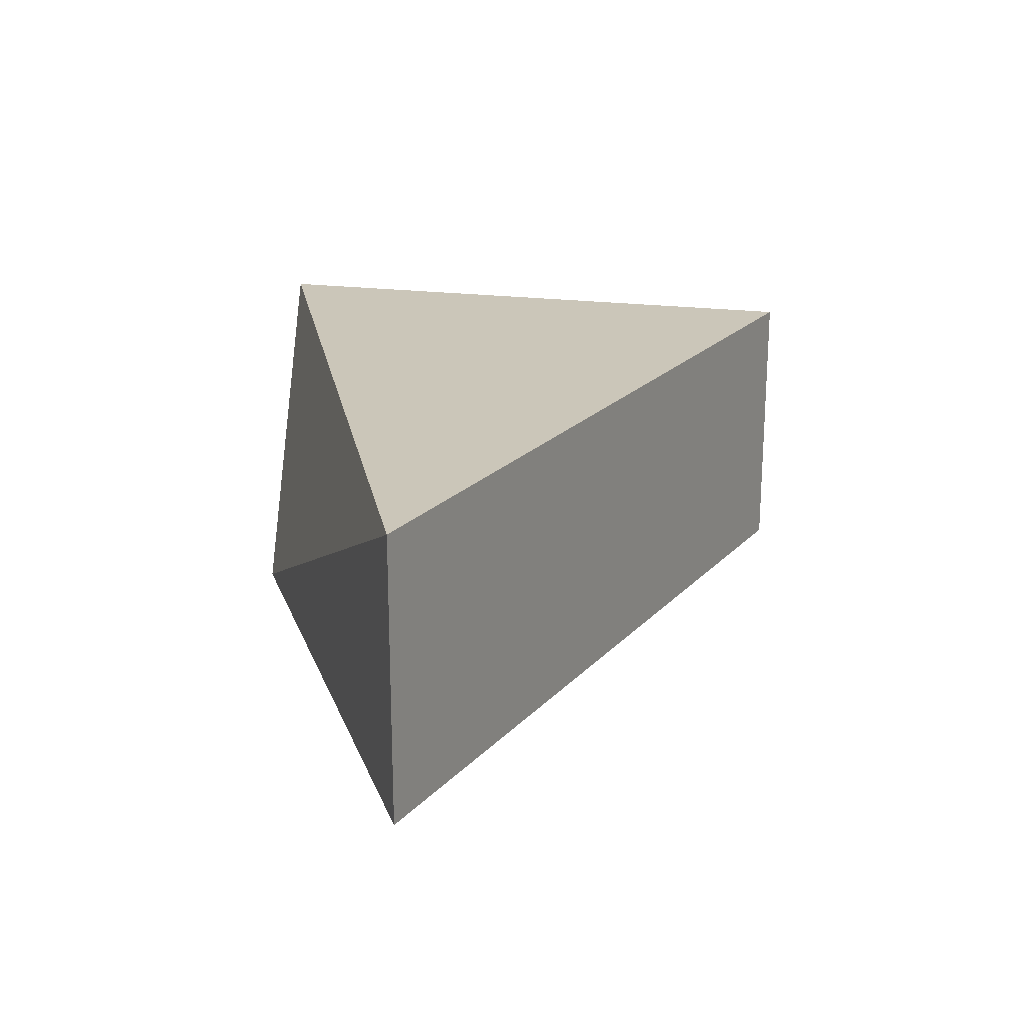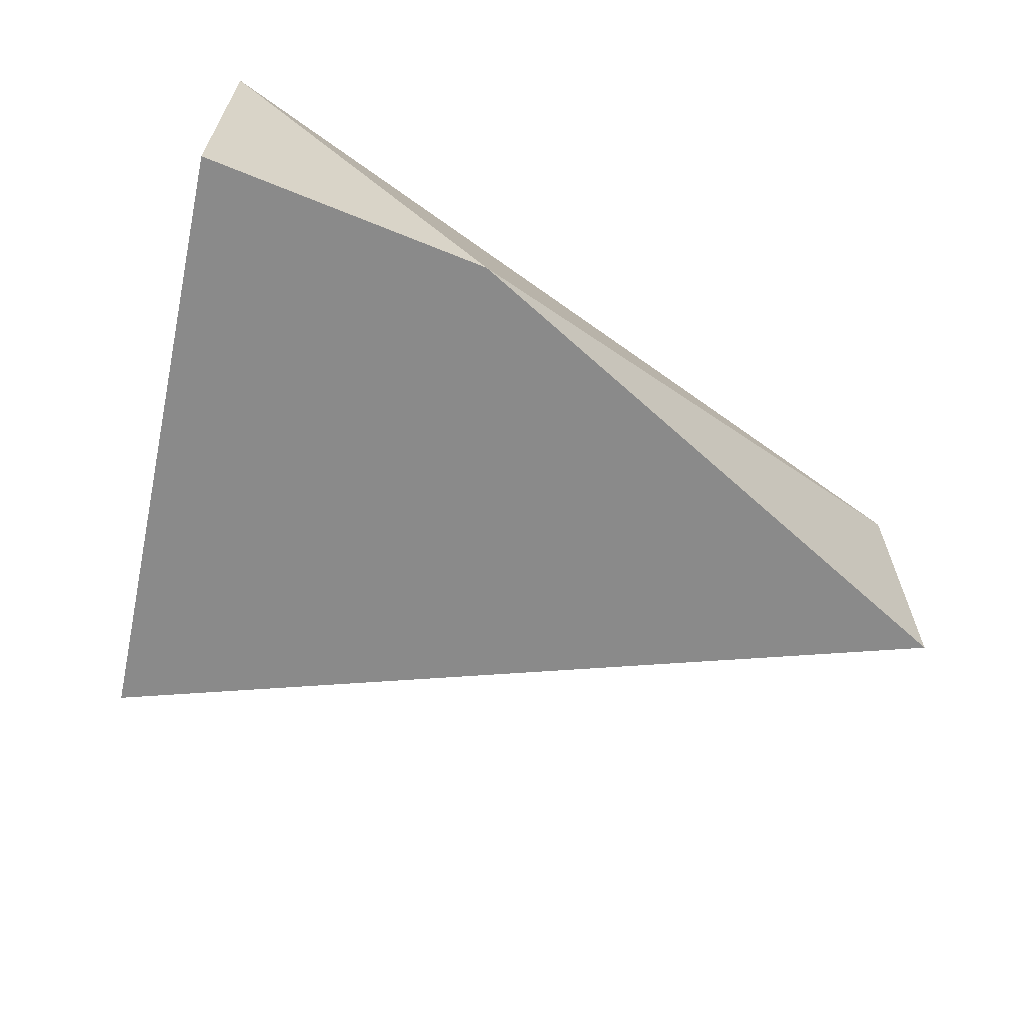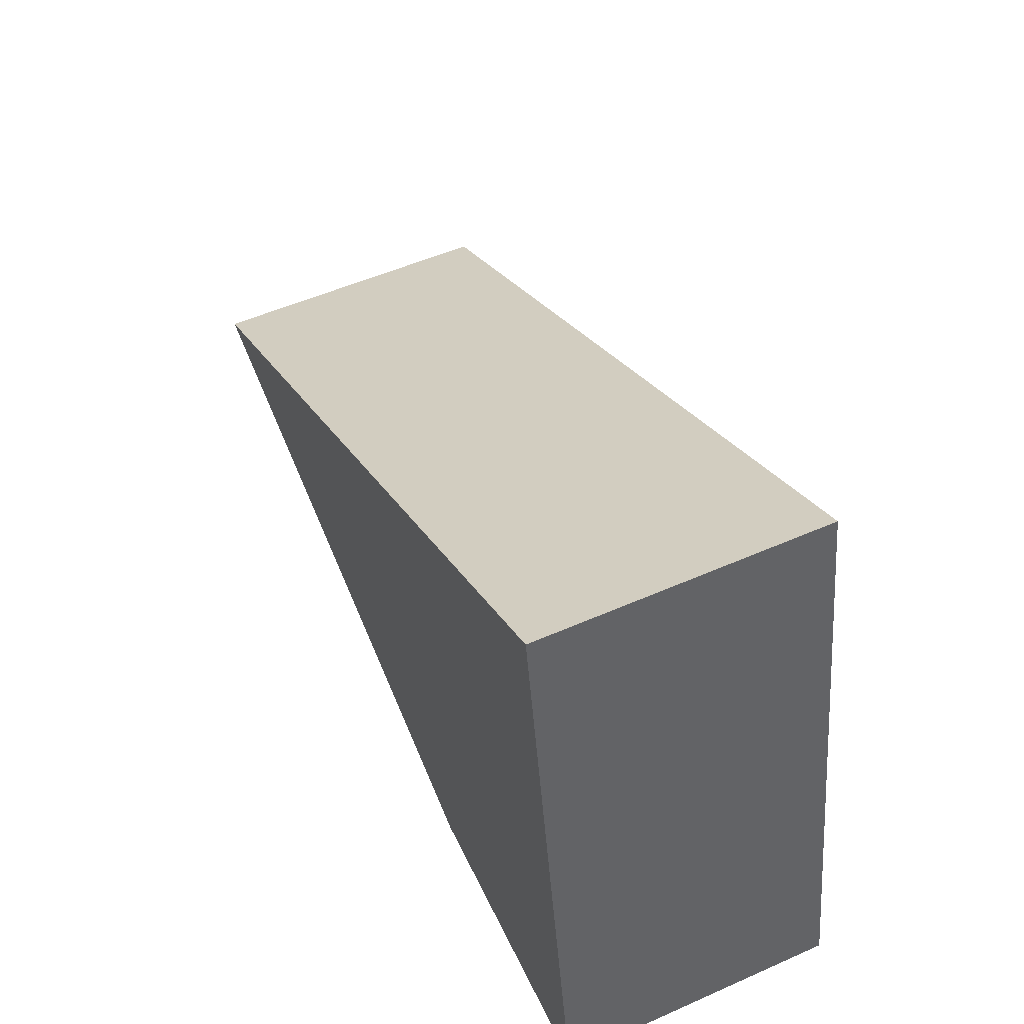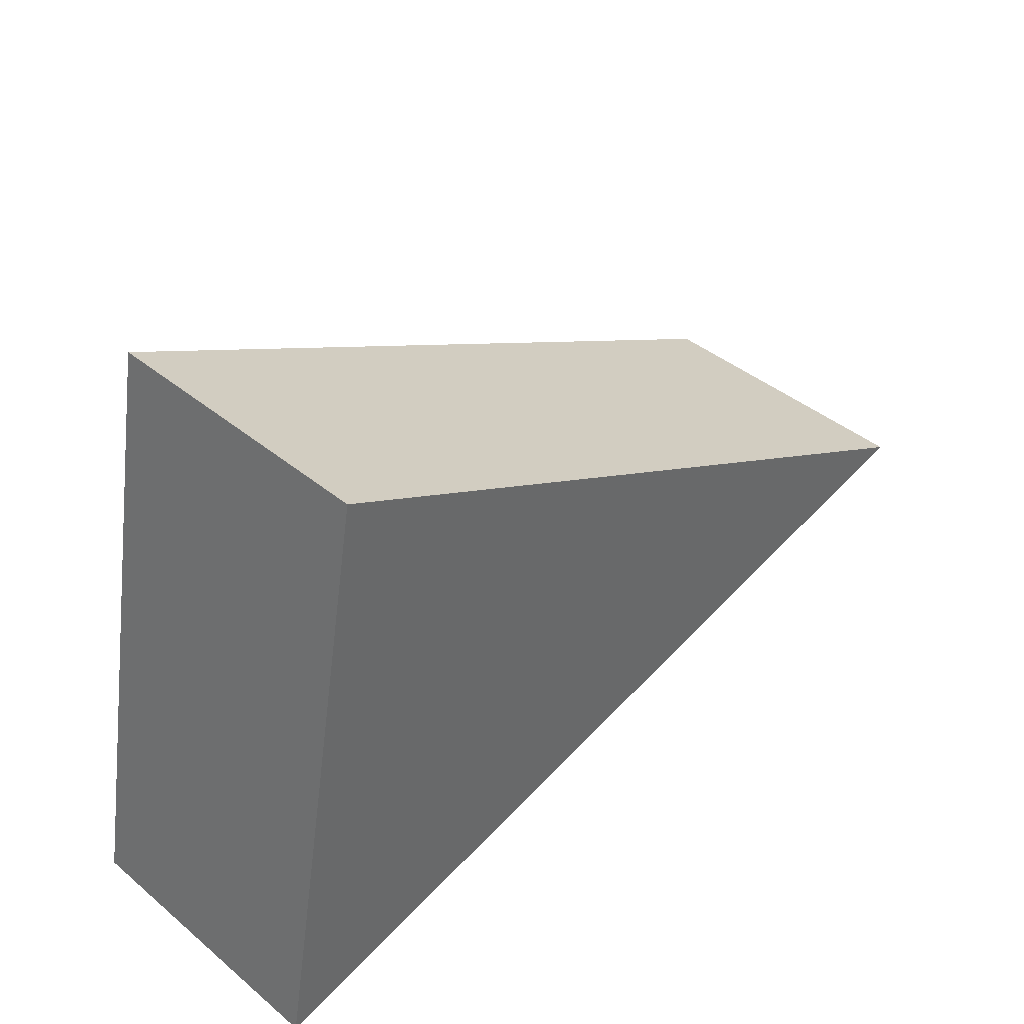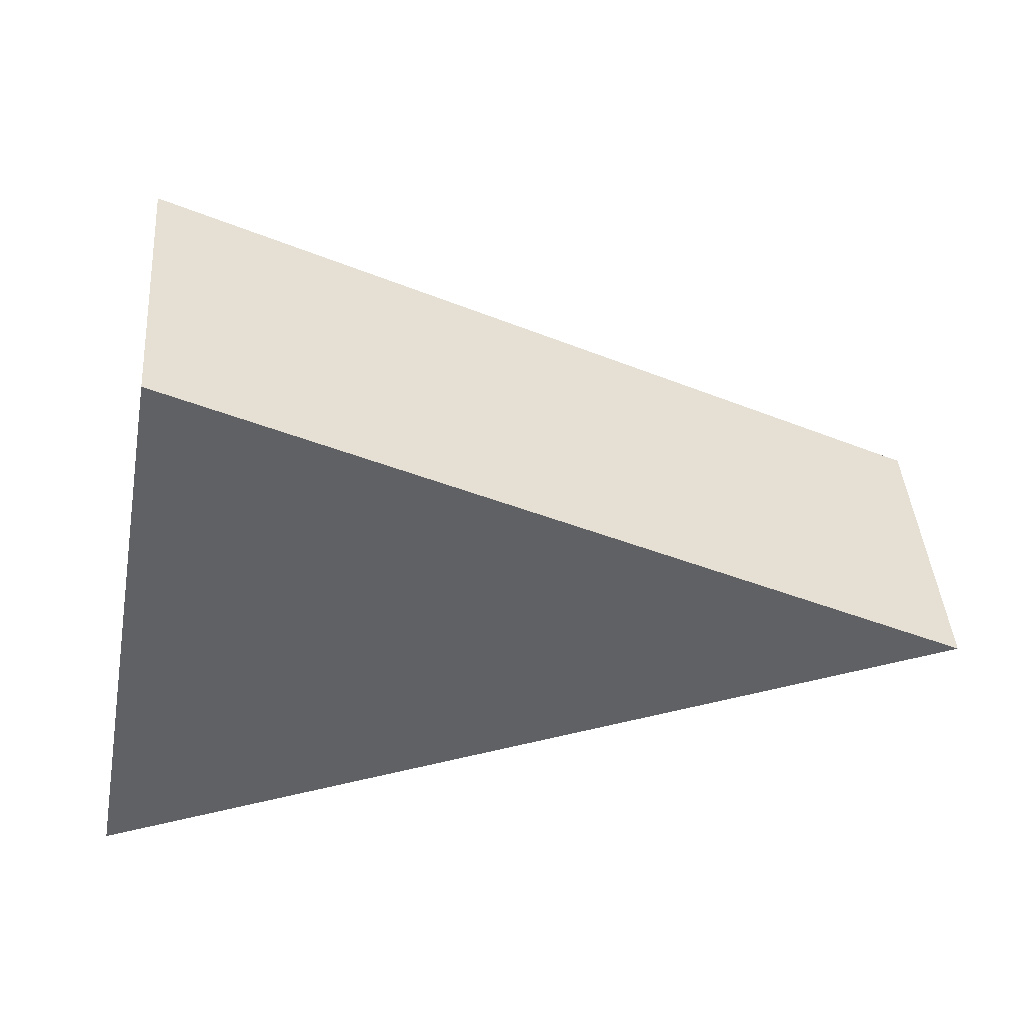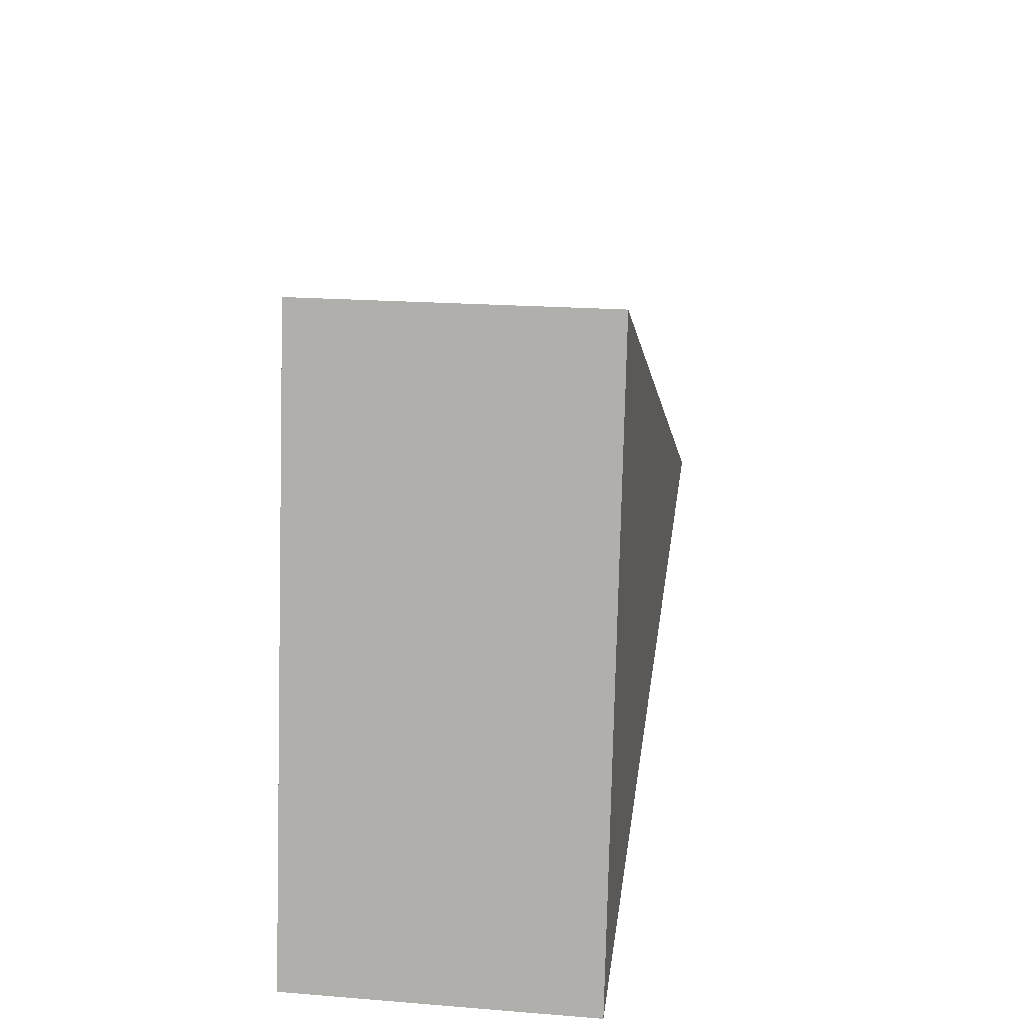
<metadata>
{"format":"obj","ext":"obj","renderer":"f3d","projection":"perspective","resolution":1024,"background":"white","views":[{"elev":20.9,"azim":-86.8,"up":"+Y"},{"elev":-63.5,"azim":157.6,"up":"+Y"},{"elev":52.8,"azim":64.7,"up":"+Z"},{"elev":41.0,"azim":135.0,"up":"+Z"},{"elev":42.4,"azim":175.7,"up":"+Z"},{"elev":19.8,"azim":98.4,"up":"+Z"}]}
</metadata>
<code>
v 0.02978 0.05364 -0.009109
v 0.02978 0.04818 -0.009109
v 0.03182 0.05364 -0.02045
v 0.01524 0.04818 -0.01638
v 0.03182 0.04818 -0.02045
v 0.01524 0.05364 -0.01638
v 0.02636 0.04818 -0.02045
f 1 2 3
f 5 3 2
f 6 1 3
f 6 2 1
f 6 4 2
f 7 3 5
f 7 6 3
f 7 4 6
f 7 5 2
f 7 2 4

</code>
